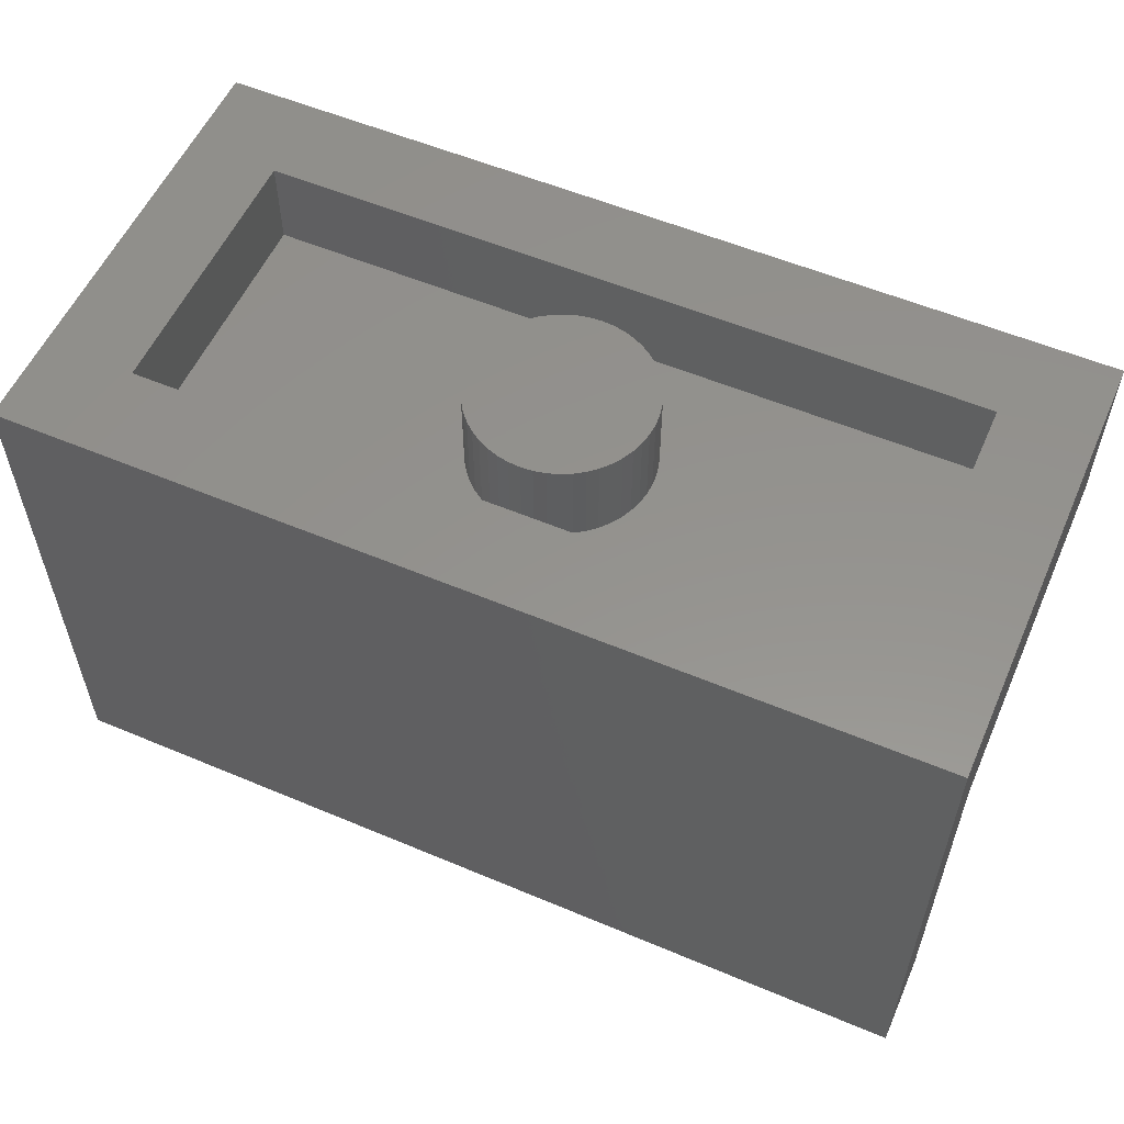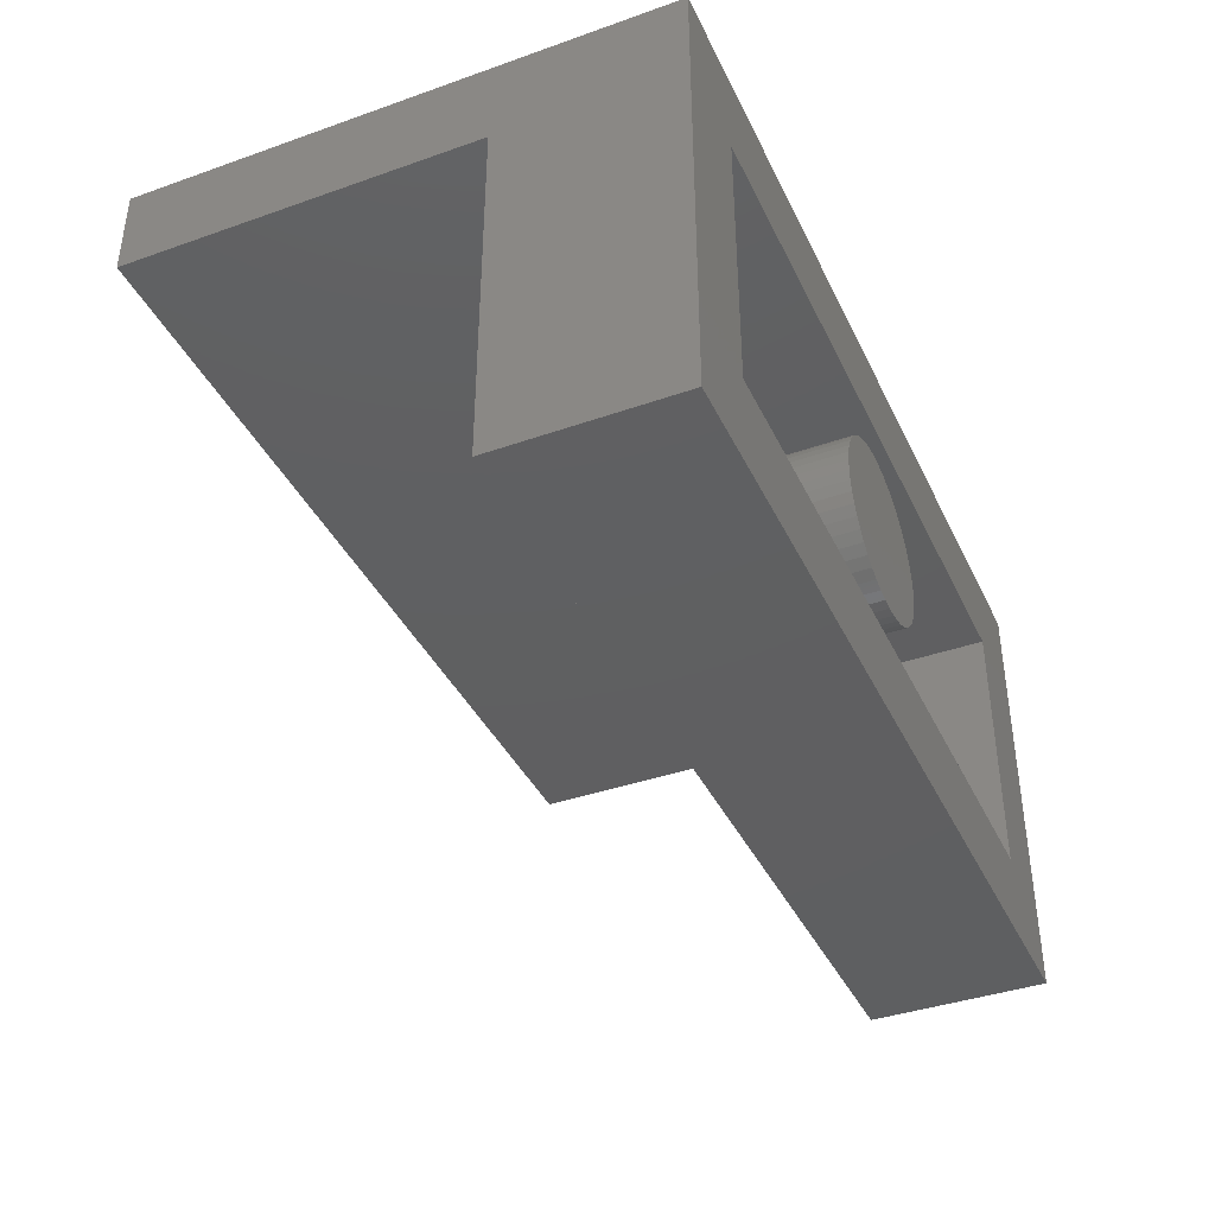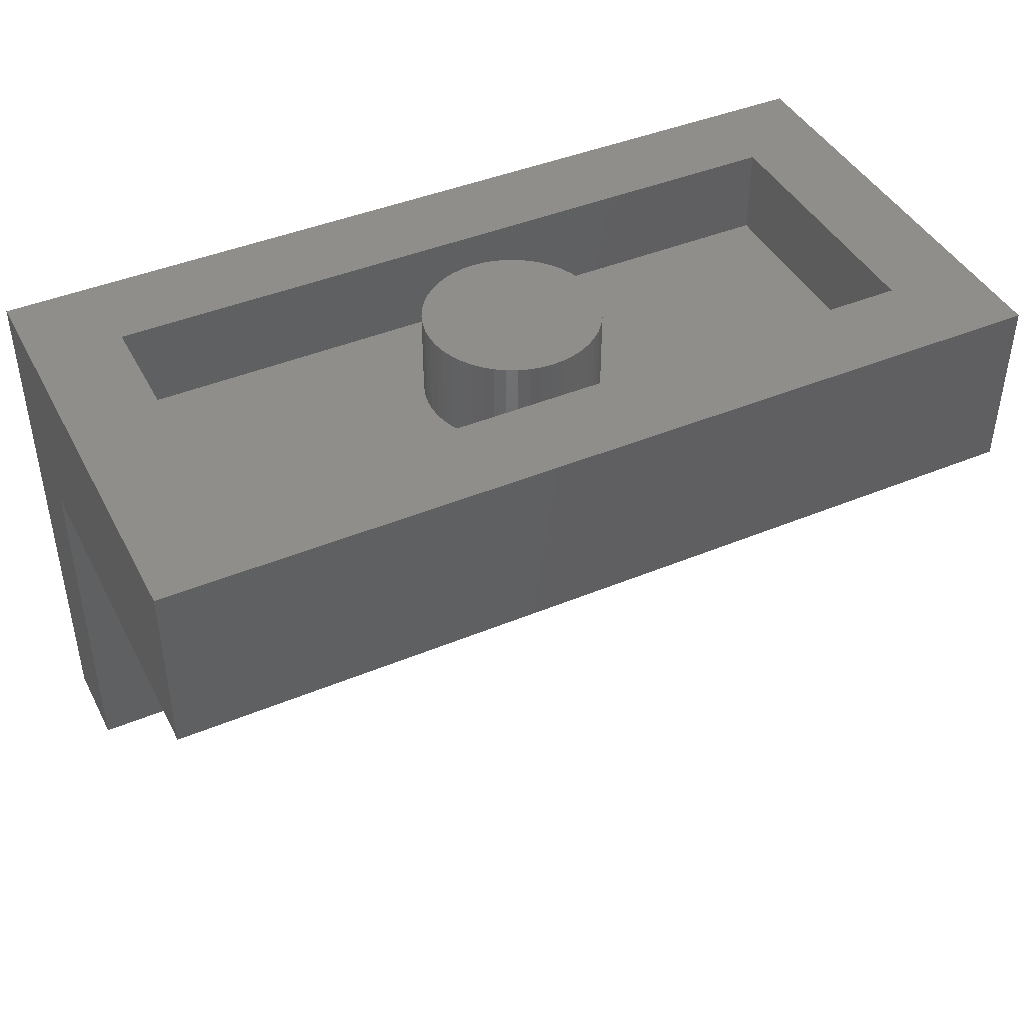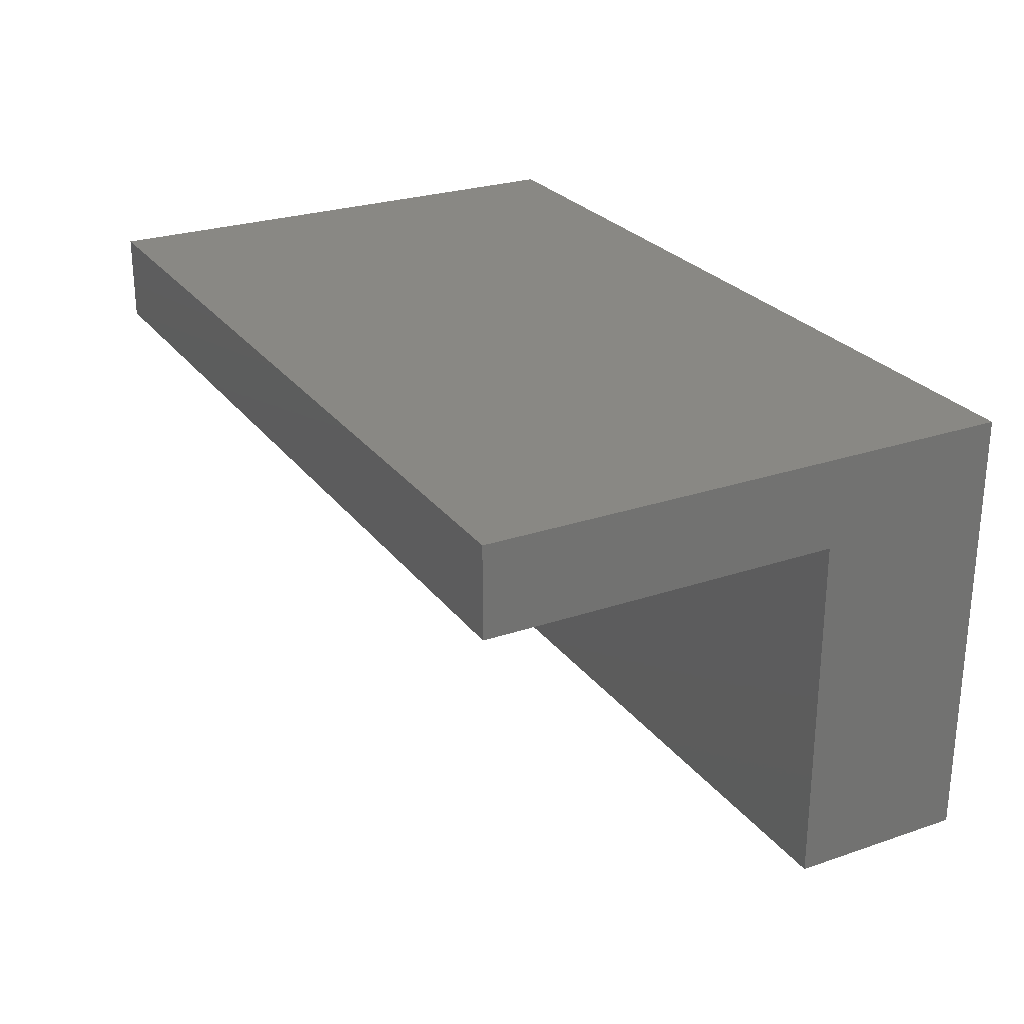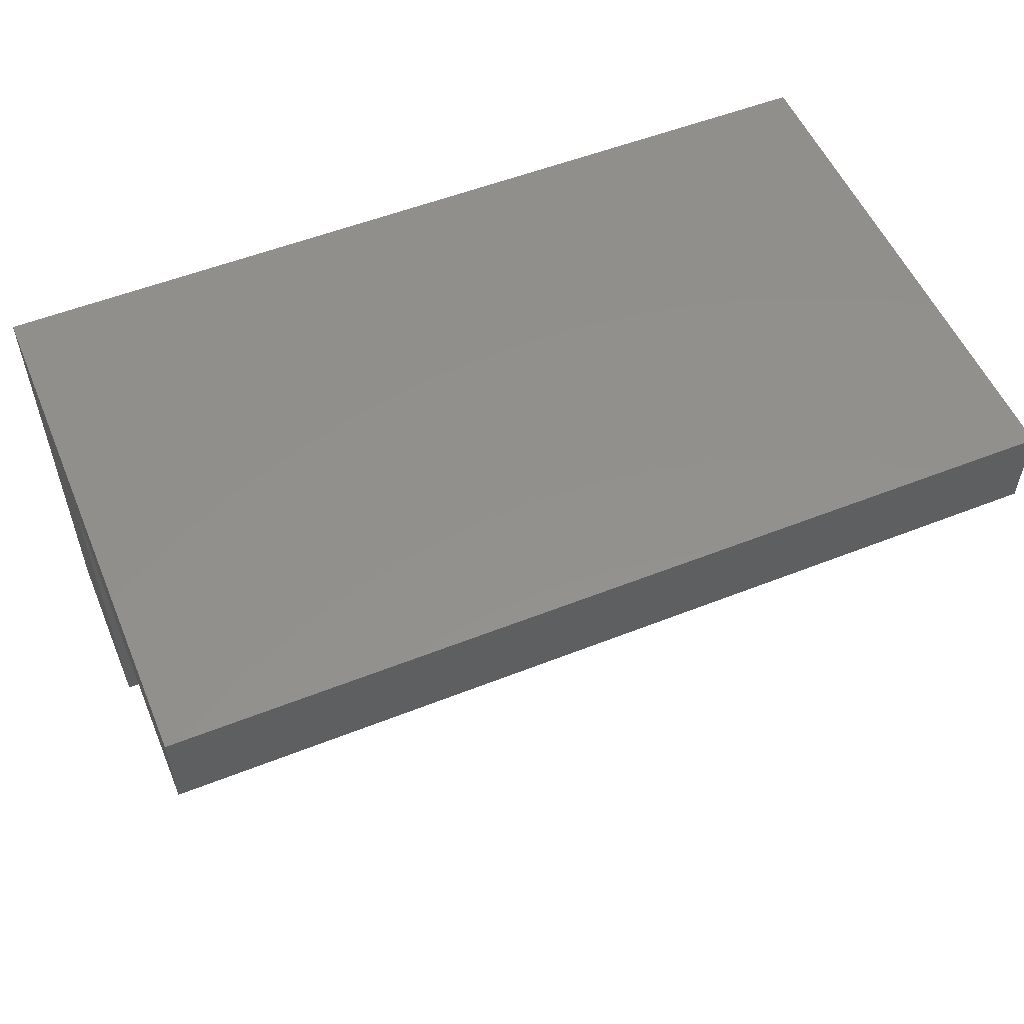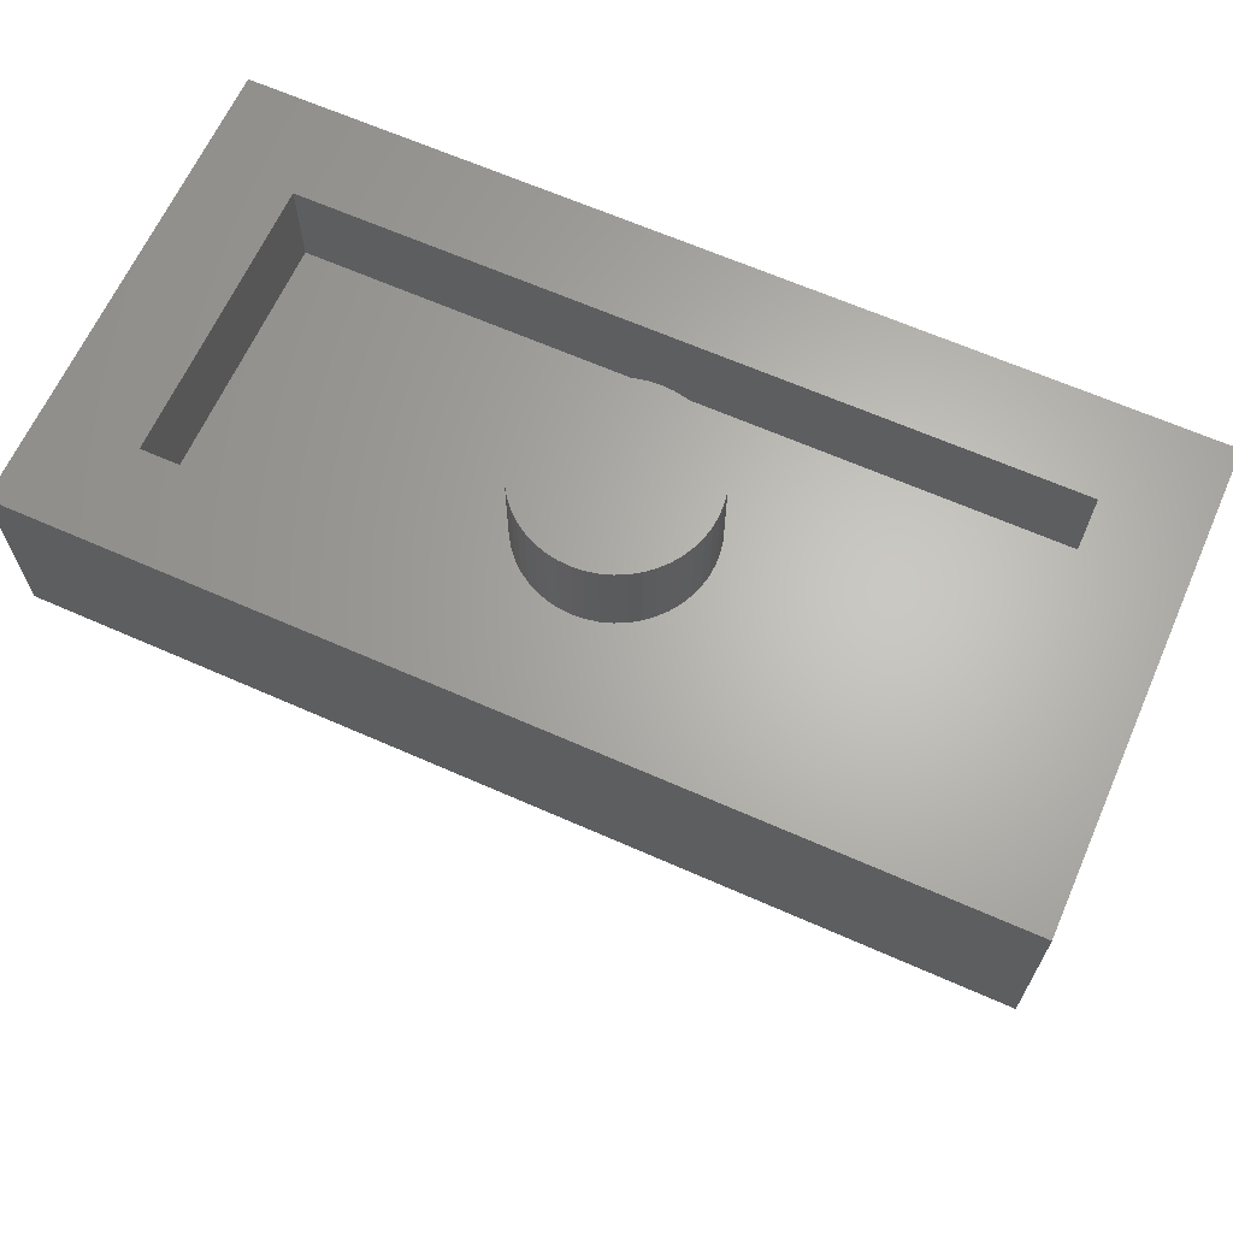
<metadata>
{"format":"stl","ext":"stl","renderer":"f3d","projection":"perspective","resolution":1024,"background":"white","views":[{"elev":56.1,"azim":23.8,"up":"+Y"},{"elev":-39.3,"azim":113.7,"up":"+Z"},{"elev":43.0,"azim":153.8,"up":"+Y"},{"elev":26.0,"azim":61.7,"up":"+Z"},{"elev":54.0,"azim":-22.8,"up":"+Z"},{"elev":65.0,"azim":-156.0,"up":"+Y"}]}
</metadata>
<code>
# stl→obj: 254 verts, 430 faces
v 0 9.6 0
v 1.586 9.6 0.2088
v 1.6 9.6 0
v 1.545 9.6 0.4141
v 1.478 9.6 0.6123
v 1.386 9.6 0.8
v 1.269 9.6 0.9741
v 1.131 9.6 1.131
v 0.9741 9.6 1.269
v 0.8 9.6 1.386
v 0.6123 9.6 1.478
v 0.4141 9.6 1.545
v 0.2088 9.6 1.586
v 0 9.6 1.6
v -0.2088 9.6 1.586
v -0.4141 9.6 1.545
v -0.6123 9.6 1.478
v -0.8 9.6 1.386
v -0.9741 9.6 1.269
v -1.131 9.6 1.131
v -1.269 9.6 0.9741
v -1.386 9.6 0.8
v -1.478 9.6 0.6123
v -1.545 9.6 0.4141
v -1.586 9.6 0.2088
v -1.6 9.6 0
v -1.586 9.6 -0.2088
v -1.545 9.6 -0.4141
v -1.478 9.6 -0.6123
v -1.386 9.6 -0.8
v -1.269 9.6 -0.9741
v -1.131 9.6 -1.131
v -0.9741 9.6 -1.269
v -0.8 9.6 -1.386
v -0.6123 9.6 -1.478
v -0.4141 9.6 -1.545
v -0.2088 9.6 -1.586
v 0 9.6 -1.6
v 0.2088 9.6 -1.586
v 0.4141 9.6 -1.545
v 0.6123 9.6 -1.478
v 0.8 9.6 -1.386
v 0.9741 9.6 -1.269
v 1.131 9.6 -1.131
v 1.269 9.6 -0.9741
v 1.386 9.6 -0.8
v 1.478 9.6 -0.6123
v 1.545 9.6 -0.4141
v 1.586 9.6 -0.2088
v 1.6 8 0
v 1.586 8 0.2088
v 1.545 8 0.4141
v 1.478 8 0.6123
v 1.386 8 0.8
v 1.269 8 0.9741
v 1.131 8 1.131
v 0.9741 8 1.269
v 0.8 8 1.386
v 0.6123 8 1.478
v 0.4141 8 1.545
v 0.2088 8 1.586
v 0 8 1.6
v -0.2088 8 1.586
v -0.4141 8 1.545
v -0.6123 8 1.478
v -0.8 8 1.386
v -0.9741 8 1.269
v -1.131 8 1.131
v -1.269 8 0.9741
v -1.386 8 0.8
v -1.478 8 0.6123
v -1.545 8 0.4141
v -1.586 8 0.2088
v -1.6 8 0
v -1.586 8 -0.2088
v -1.545 8 -0.4141
v -1.478 8 -0.6123
v -1.386 8 -0.8
v -1.269 8 -0.9741
v -1.131 8 -1.131
v -0.9741 8 -1.269
v -0.8 8 -1.386
v -0.6123 8 -1.478
v -0.4141 8 -1.545
v -0.2088 8 -1.586
v 0 8 -1.6
v 0.2088 8 -1.586
v 0.4141 8 -1.545
v 0.6123 8 -1.478
v 0.8 8 -1.386
v 0.9741 8 -1.269
v 1.131 8 -1.131
v 1.269 8 -0.9741
v 1.386 8 -0.8
v 1.478 8 -0.6123
v 1.545 8 -0.4141
v 1.586 8 -0.2088
v -6.4 8 2.4
v 6.4 8 2.4
v 6.4 8 -2.4
v -6.4 8 -2.4
v -6.4 9.6 2.4
v 6.4 9.6 2.4
v -6.4 9.6 -2.4
v 6.4 9.6 -2.4
v 8 9.6 4
v -8 9.6 4
v -8 9.6 -4
v 8 9.6 -4
v 8 6.4 -4
v 8 6.4 2.4
v -8 6.4 2.4
v -8 6.4 -4
v 8 0 2.4
v 8 0 4
v -8 0 4
v -8 0 2.4
v 5.606 3.96 4
v 5.606 4.56 4
v 5.536 4.555 4
v 5.467 4.54 4
v 5.401 4.514 4
v 5.338 4.48 4
v 5.279 4.436 4
v 5.226 4.384 4
v 5.18 4.325 4
v 5.141 4.26 4
v 5.11 4.19 4
v 5.087 4.115 4
v 5.073 4.038 4
v 5.069 3.96 4
v 5.073 3.882 4
v 5.087 3.805 4
v 5.11 3.73 4
v 5.141 3.66 4
v 5.18 3.595 4
v 5.226 3.536 4
v 5.279 3.484 4
v 5.338 3.44 4
v 5.401 3.406 4
v 5.467 3.381 4
v 5.536 3.365 4
v 5.606 3.36 4
v 4.613 3.547 4
v 4.531 3.96 4
v 4.846 3.196 4
v 5.195 2.962 4
v 5.606 2.88 4
v 5.195 4.958 4
v 5.606 5.04 4
v 4.846 4.724 4
v 4.613 4.373 4
v 6.8 2.88 4
v 6.301 3.36 4
v 6.301 4.56 4
v 6.301 5.04 4
v 6.8 6.72 4
v 6.301 6.72 4
v 3.149 6.72 4
v 3.149 6.24 4
v 3.5 6.128 4
v 3.678 6.573 4
v 3.798 5.814 4
v 4.126 6.157 4
v 3.999 5.35 4
v 4.426 5.535 4
v 4.07 4.8 4
v 4.53 4.8 4
v 3.999 4.25 4
v 4.426 4.065 4
v 3.798 3.786 4
v 4.126 3.443 4
v 3.5 3.472 4
v 3.678 3.027 4
v 3.149 3.36 4
v 3.149 2.88 4
v 2.797 3.472 4
v 2.62 3.027 4
v 2.5 3.786 4
v 2.172 3.443 4
v 2.298 4.25 4
v 1.872 4.065 4
v 2.228 4.8 4
v 1.767 4.8 4
v 2.298 5.35 4
v 1.872 5.535 4
v 2.5 5.814 4
v 2.172 6.157 4
v 2.797 6.128 4
v 2.62 6.573 4
v 0.96 2.88 4
v 1.459 2.88 4
v 1.459 6.72 4
v 0.96 6.24 4
v -0.64 6.72 4
v -0.64 6.24 4
v -0.9984 2.88 4
v -0.9984 6.72 4
v -1.459 6.72 4
v -1.459 2.88 4
v -3.149 2.88 4
v -3.149 3.36 4
v -3.5 3.47 4
v -3.678 3.027 4
v -3.798 3.786 4
v -4.126 3.443 4
v -3.896 4 4
v -4.395 4 4
v -4.126 6.157 4
v -4.395 5.6 4
v -3.896 5.6 4
v -3.798 5.814 4
v -3.5 6.128 4
v -3.678 6.573 4
v -3.149 6.24 4
v -3.149 6.72 4
v -2.797 6.128 4
v -2.62 6.573 4
v -2.5 5.814 4
v -2.172 6.157 4
v -2.298 5.35 4
v -1.872 5.535 4
v -2.228 4.8 4
v -1.767 4.8 4
v -2.298 4.25 4
v -1.872 4.065 4
v -2.5 3.786 4
v -2.172 3.443 4
v -2.797 3.472 4
v -2.62 3.027 4
v -5.299 6.24 4
v -4.838 6.72 4
v -6.8 6.72 4
v -6.8 6.24 4
v -4.838 2.88 4
v -5.299 3.36 4
v -6.8 3.36 4
v -6.8 2.88 4
v -5.299 4.56 4
v -5.299 5.04 4
v -6.8 5.04 4
v -6.8 4.56 4
v -4.838 4.8 4
v 4.611 5.12 4
v 4.531 2.88 4
v 6.8 6.8 4
v 3.149 4.8 4
v -3.149 4.8 4
v -3.999 5.35 4
v -4.07 4.8 4
v -3.999 4.25 4
v -6.8 2.8 4
v 6.8 2.8 4
v -6.8 6.8 4
f 1 2 3
f 1 4 2
f 1 5 4
f 1 6 5
f 1 7 6
f 1 8 7
f 1 9 8
f 1 10 9
f 1 11 10
f 1 12 11
f 1 13 12
f 1 14 13
f 1 15 14
f 1 16 15
f 1 17 16
f 1 18 17
f 1 19 18
f 1 20 19
f 1 21 20
f 1 22 21
f 1 23 22
f 1 24 23
f 1 25 24
f 1 26 25
f 1 27 26
f 1 28 27
f 1 29 28
f 1 30 29
f 1 31 30
f 1 32 31
f 1 33 32
f 1 34 33
f 1 35 34
f 1 36 35
f 1 37 36
f 1 38 37
f 1 39 38
f 1 40 39
f 1 41 40
f 1 42 41
f 1 43 42
f 1 44 43
f 1 45 44
f 1 46 45
f 1 47 46
f 1 48 47
f 1 49 48
f 1 3 49
f 2 50 3
f 50 2 51
f 4 51 2
f 51 4 52
f 5 52 4
f 52 5 53
f 6 53 5
f 53 6 54
f 7 54 6
f 54 7 55
f 8 55 7
f 55 8 56
f 9 56 8
f 56 9 57
f 10 57 9
f 57 10 58
f 11 58 10
f 58 11 59
f 12 59 11
f 59 12 60
f 13 60 12
f 60 13 61
f 14 61 13
f 61 14 62
f 15 62 14
f 62 15 63
f 16 63 15
f 63 16 64
f 17 64 16
f 64 17 65
f 18 65 17
f 65 18 66
f 19 66 18
f 66 19 67
f 20 67 19
f 67 20 68
f 21 68 20
f 68 21 69
f 22 69 21
f 69 22 70
f 23 70 22
f 70 23 71
f 24 71 23
f 71 24 72
f 25 72 24
f 72 25 73
f 26 73 25
f 73 26 74
f 27 74 26
f 74 27 75
f 28 75 27
f 75 28 76
f 29 76 28
f 76 29 77
f 30 77 29
f 77 30 78
f 31 78 30
f 78 31 79
f 32 79 31
f 79 32 80
f 33 80 32
f 80 33 81
f 34 81 33
f 81 34 82
f 35 82 34
f 82 35 83
f 36 83 35
f 83 36 84
f 37 84 36
f 84 37 85
f 38 85 37
f 85 38 86
f 39 86 38
f 86 39 87
f 40 87 39
f 87 40 88
f 41 88 40
f 88 41 89
f 42 89 41
f 89 42 90
f 43 90 42
f 90 43 91
f 44 91 43
f 91 44 92
f 45 92 44
f 92 45 93
f 46 93 45
f 93 46 94
f 47 94 46
f 94 47 95
f 48 95 47
f 95 48 96
f 49 96 48
f 96 49 97
f 3 97 49
f 97 3 50
f 98 99 100
f 100 101 98
f 98 102 103
f 103 99 98
f 101 104 102
f 102 98 101
f 100 105 104
f 104 101 100
f 99 103 105
f 105 100 99
f 106 103 102
f 102 107 106
f 107 102 104
f 104 108 107
f 108 104 105
f 105 109 108
f 109 105 103
f 103 106 109
f 110 111 112
f 112 113 110
f 114 115 116
f 116 117 114
f 107 108 113
f 113 112 107
f 108 109 110
f 110 113 108
f 109 106 111
f 111 110 109
f 107 112 117
f 117 116 107
f 112 111 114
f 114 117 112
f 111 106 115
f 115 114 111
f 118 119 120
f 118 120 121
f 118 121 122
f 118 122 123
f 118 123 124
f 118 124 125
f 118 125 126
f 118 126 127
f 118 127 128
f 118 128 129
f 118 129 130
f 118 130 131
f 118 131 132
f 118 132 133
f 118 133 134
f 118 134 135
f 118 135 136
f 118 136 137
f 118 137 138
f 118 138 139
f 118 139 140
f 118 140 141
f 118 141 142
f 118 142 143
f 144 134 131
f 131 145 144
f 146 137 134
f 134 144 146
f 147 140 137
f 137 146 147
f 148 143 140
f 140 147 148
f 149 122 119
f 119 150 149
f 151 125 122
f 122 149 151
f 152 128 125
f 125 151 152
f 145 131 128
f 128 152 145
f 153 154 143
f 143 148 153
f 155 156 150
f 150 119 155
f 155 153 157
f 157 156 155
f 156 157 158
f 153 155 154
f 159 160 161
f 161 162 159
f 162 161 163
f 163 164 162
f 164 163 165
f 165 166 164
f 166 165 167
f 167 168 166
f 168 167 169
f 169 170 168
f 170 169 171
f 171 172 170
f 172 171 173
f 173 174 172
f 174 173 175
f 175 176 174
f 176 175 177
f 177 178 176
f 178 177 179
f 179 180 178
f 180 179 181
f 181 182 180
f 182 181 183
f 183 184 182
f 184 183 185
f 185 186 184
f 186 185 187
f 187 188 186
f 188 187 189
f 189 190 188
f 190 189 160
f 160 159 190
f 191 192 193
f 193 194 191
f 194 193 195
f 195 196 194
f 197 198 199
f 199 200 197
f 201 202 203
f 203 204 201
f 204 203 205
f 205 206 204
f 206 205 207
f 207 208 206
f 209 210 211
f 211 212 209
f 209 212 213
f 213 214 209
f 214 213 215
f 215 216 214
f 216 215 217
f 217 218 216
f 218 217 219
f 219 220 218
f 220 219 221
f 221 222 220
f 222 221 223
f 223 224 222
f 224 223 225
f 225 226 224
f 226 225 227
f 227 228 226
f 228 227 229
f 229 230 228
f 230 229 202
f 202 201 230
f 231 232 233
f 233 234 231
f 235 236 237
f 237 238 235
f 239 240 241
f 241 242 239
f 243 232 231
f 231 240 243
f 239 243 240
f 243 239 236
f 236 235 243
f 244 149 150
f 150 158 244
f 151 149 244
f 152 151 244
f 244 168 152
f 245 144 145
f 145 170 245
f 245 146 144
f 245 147 146
f 245 148 147
f 190 159 193
f 188 190 193
f 186 188 193
f 184 186 193
f 193 192 184
f 192 182 184
f 192 180 182
f 192 178 180
f 192 176 178
f 176 245 174
f 245 172 174
f 245 170 172
f 166 158 164
f 164 158 162
f 159 162 158
f 158 246 159
f 247 175 173
f 173 171 247
f 247 171 169
f 169 167 247
f 247 167 165
f 165 163 247
f 247 163 161
f 161 160 247
f 247 160 189
f 189 187 247
f 247 187 185
f 185 183 247
f 247 183 181
f 181 179 247
f 247 179 177
f 177 175 247
f 191 194 196
f 196 197 191
f 214 216 232
f 209 214 232
f 210 209 232
f 232 243 210
f 208 243 235
f 235 206 208
f 235 204 206
f 235 201 204
f 201 200 230
f 200 228 230
f 200 226 228
f 224 226 200
f 200 199 224
f 224 199 222
f 222 199 220
f 220 199 218
f 218 199 216
f 248 215 213
f 213 212 248
f 248 249 250
f 250 251 248
f 248 205 203
f 203 202 248
f 248 202 229
f 229 227 248
f 248 227 225
f 225 223 248
f 248 223 221
f 221 219 248
f 248 219 217
f 217 215 248
f 208 207 251
f 249 211 210
f 208 251 250
f 250 243 208
f 236 239 242
f 242 237 236
f 240 231 234
f 234 241 240
f 248 212 211
f 211 249 248
f 248 251 207
f 207 205 248
f 196 195 198
f 198 197 196
f 118 143 154
f 154 155 118
f 118 155 119
f 168 170 145
f 145 152 168
f 168 244 166
f 244 158 166
f 150 156 158
f 250 249 210
f 210 243 250
f 252 235 238
f 252 201 235
f 252 200 201
f 252 197 200
f 252 253 191
f 191 197 252
f 253 153 148
f 253 148 245
f 253 245 176
f 253 176 192
f 253 192 191
f 246 158 157
f 246 193 159
f 246 254 195
f 195 193 246
f 254 233 232
f 254 232 216
f 254 216 199
f 254 199 198
f 254 198 195
f 252 254 107
f 107 116 252
f 246 253 115
f 115 106 246
f 253 252 116
f 116 115 253
f 254 246 106
f 106 107 254

</code>
